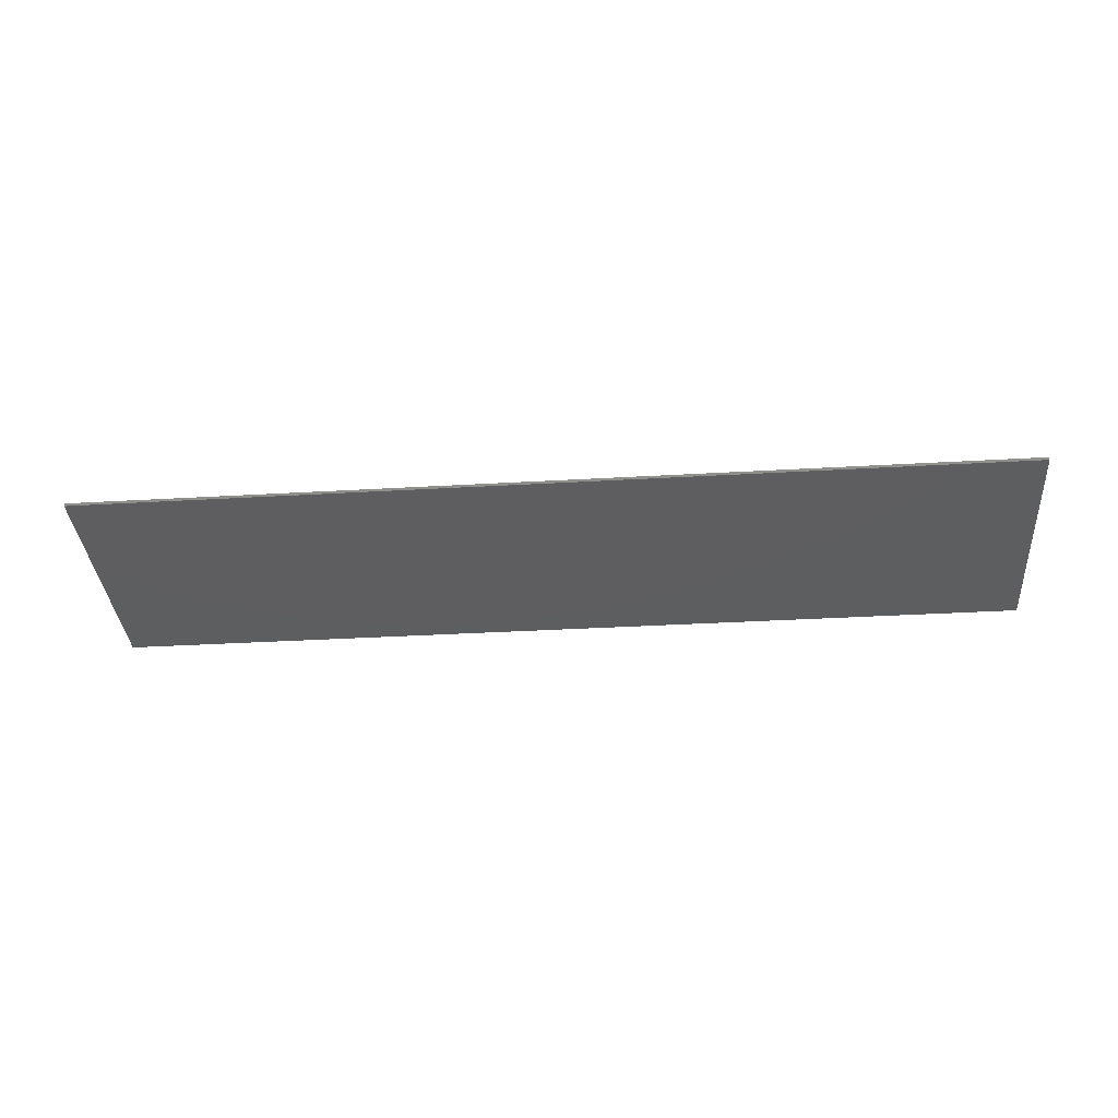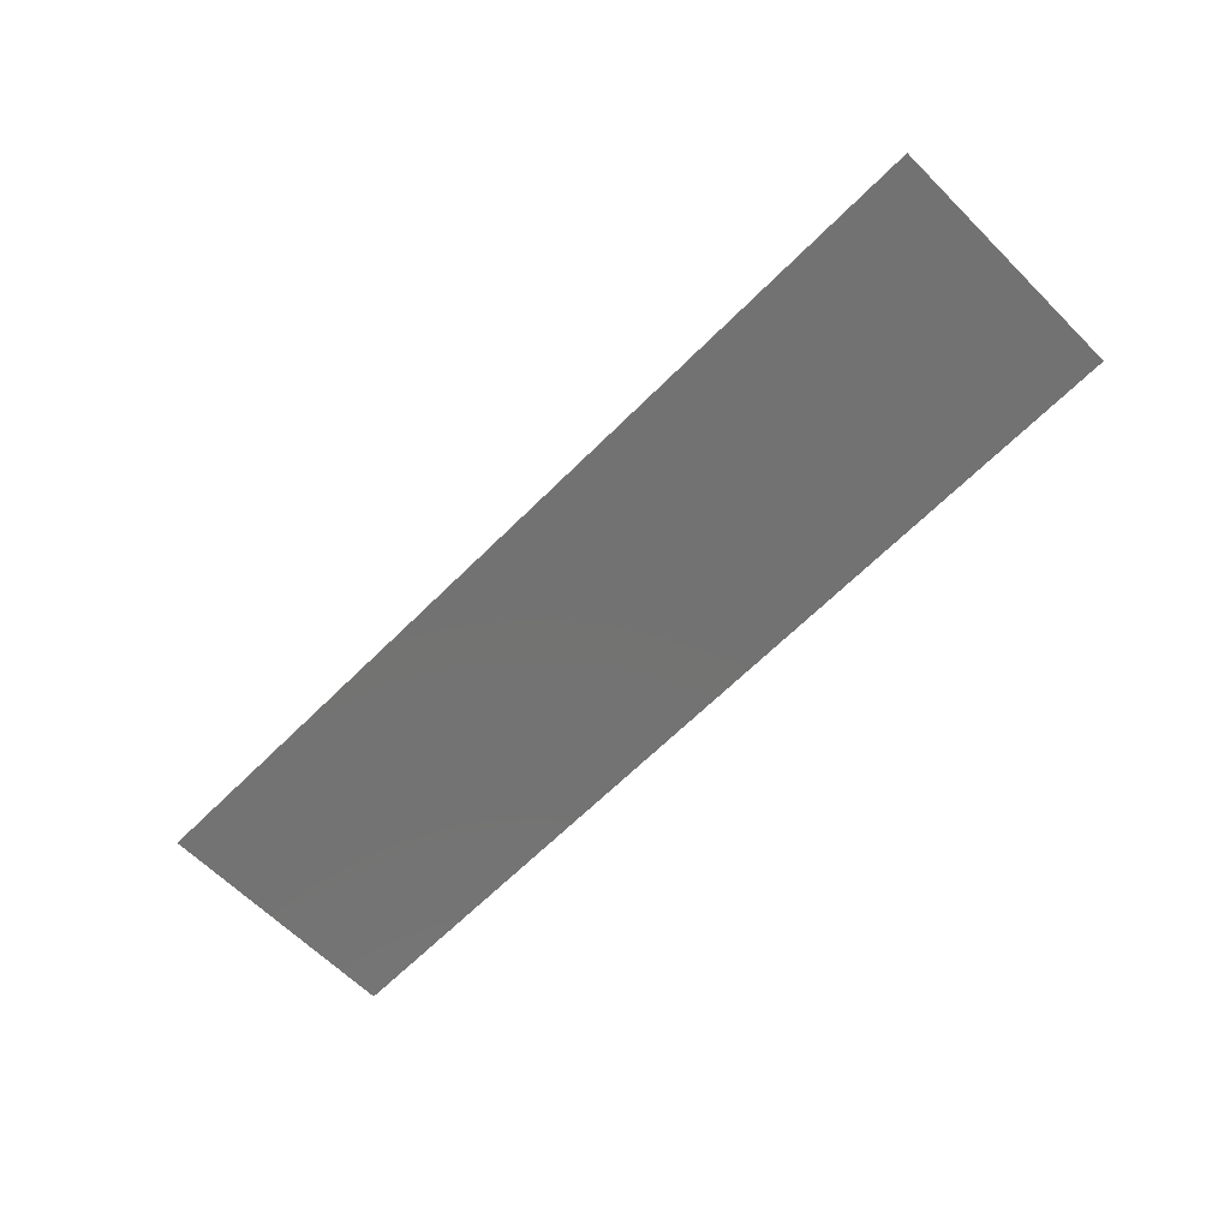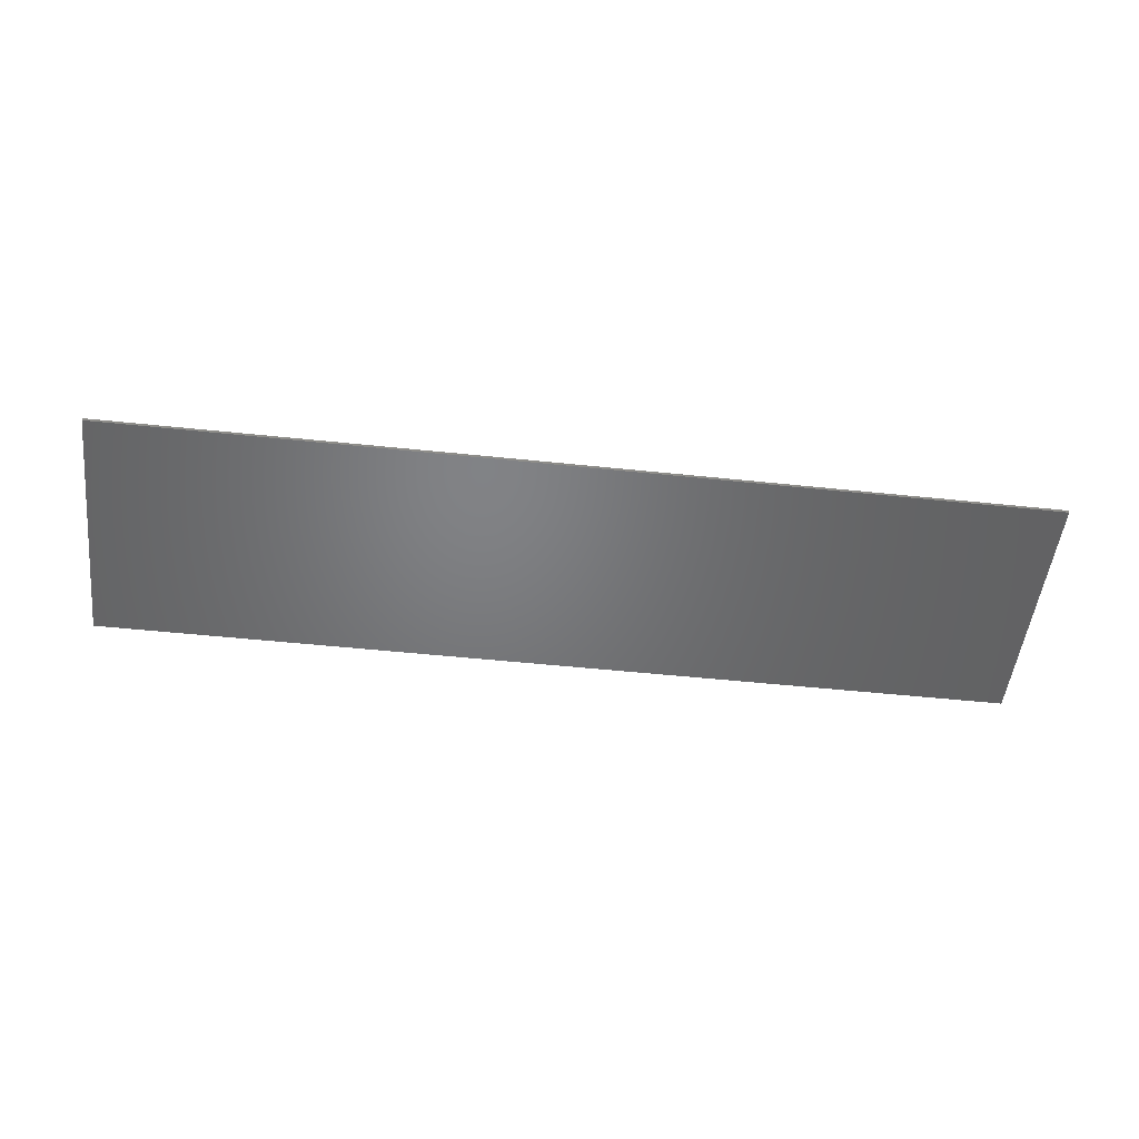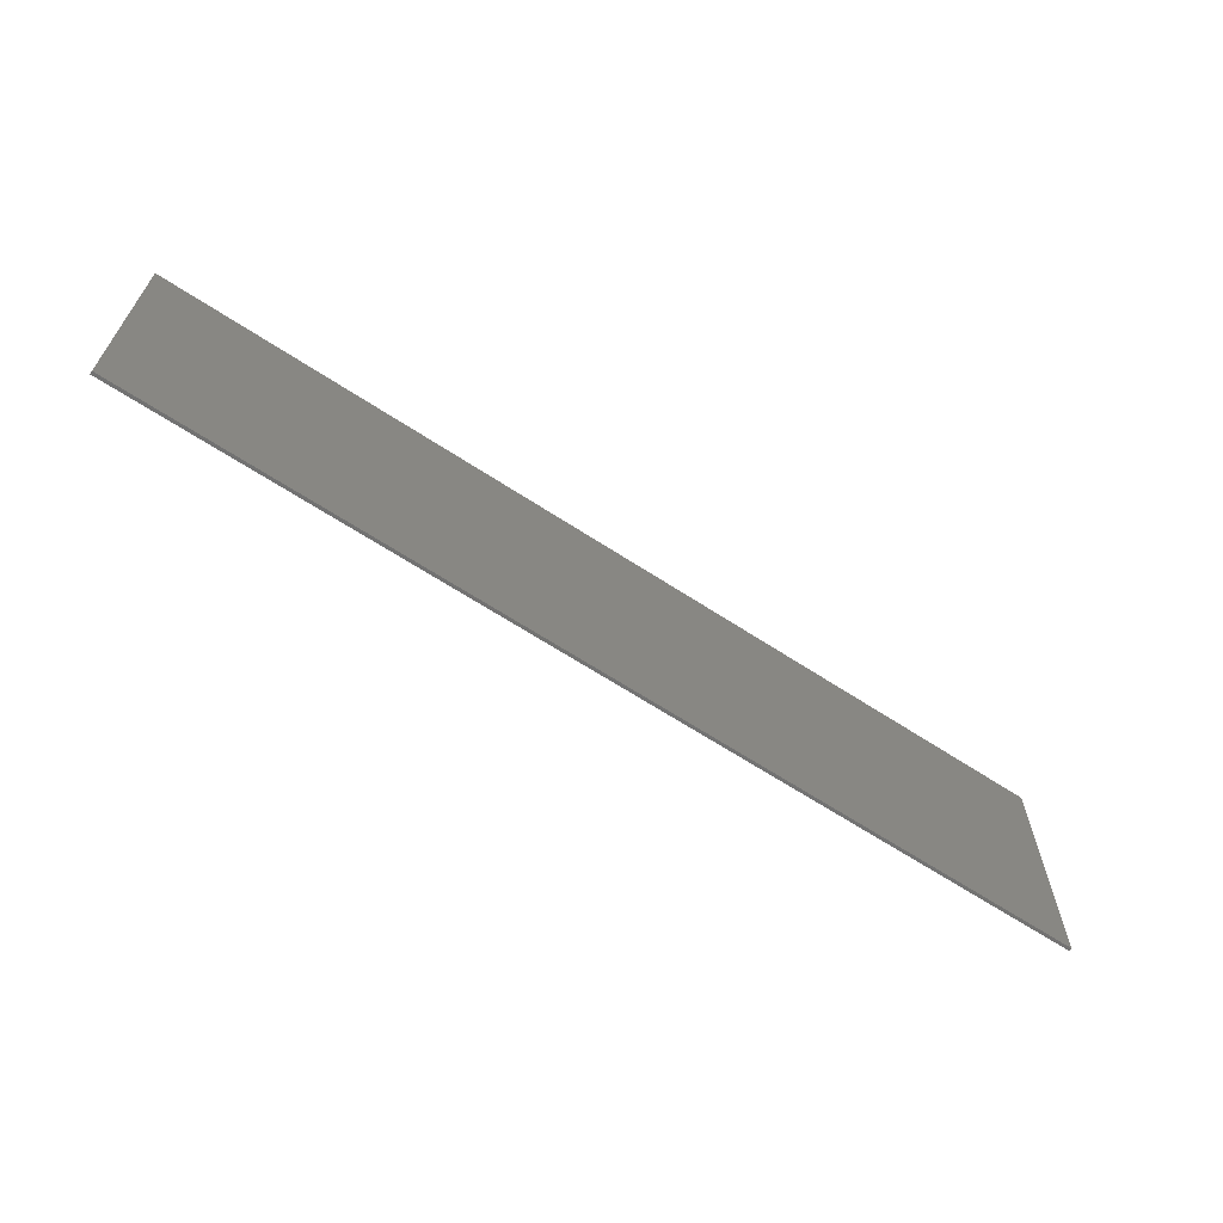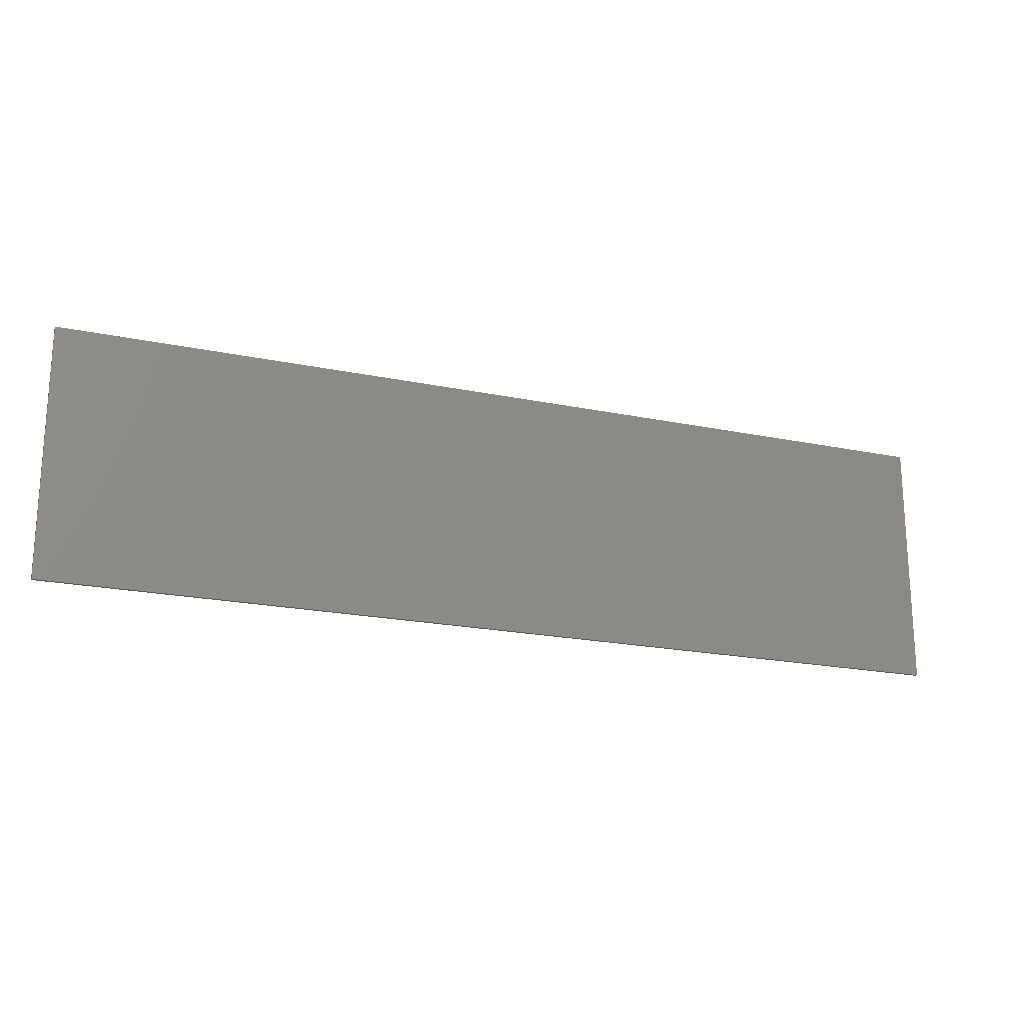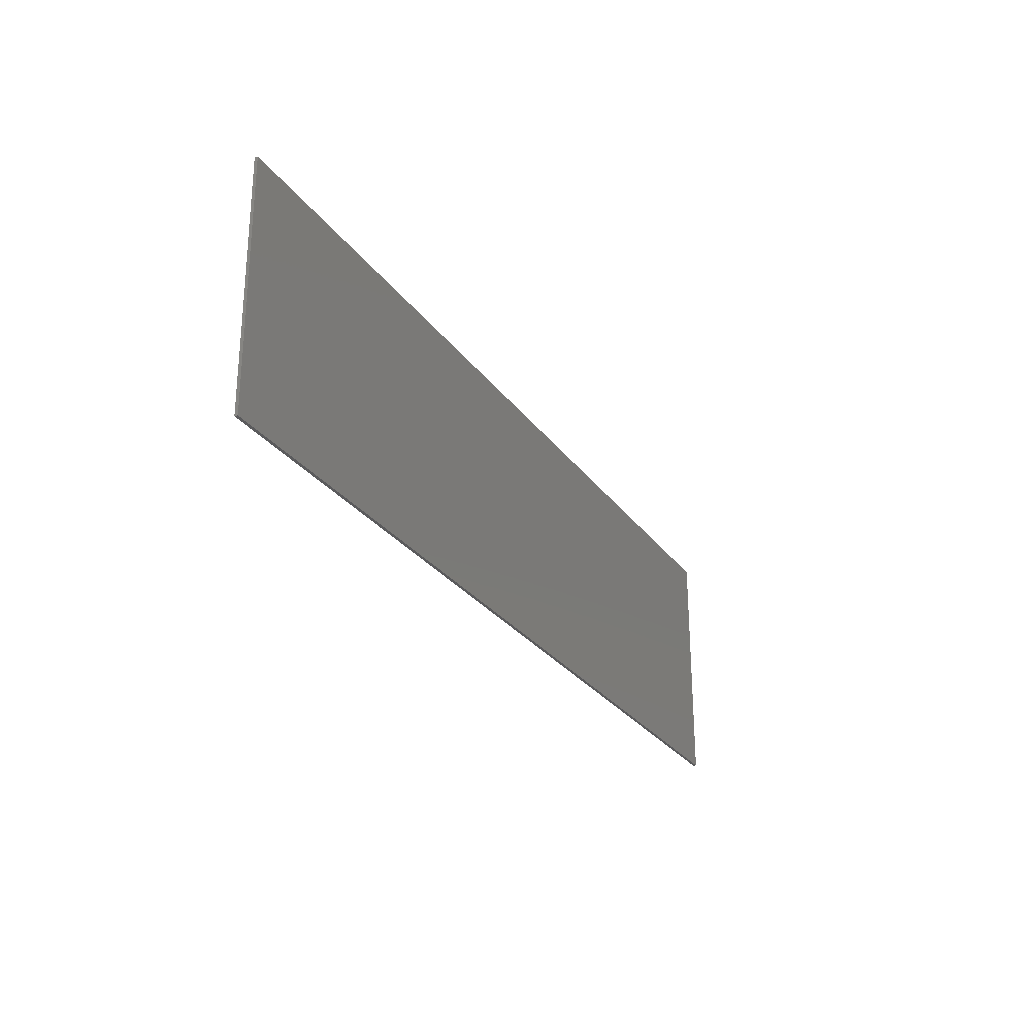
<metadata>
{"format":"stl","ext":"stl","renderer":"f3d","projection":"perspective","resolution":1024,"background":"white","views":[{"elev":-35.3,"azim":4.4,"up":"+Y"},{"elev":-64.6,"azim":-134.9,"up":"+Y"},{"elev":-50.7,"azim":-6.6,"up":"+Y"},{"elev":-64.6,"azim":-33.5,"up":"+Z"},{"elev":-20.0,"azim":-21.1,"up":"+Z"},{"elev":-27.0,"azim":117.6,"up":"+Z"}]}
</metadata>
<code>
# stl→obj: 20 verts, 24 faces
v 14.8 0 -4
v -14.8 0 4
v 14.8 0 4
v -14.8 0 -4
v -14.8 -0.1 -4
v 14.8 -0.1 -4
v -14.8 -0.1 4
v 14.8 -0.1 4
v 14.8 -0.1 0.32
v 10.48 -0.1 -4
v 12.6 -0.1 4
v 4.6 -0.1 -4
v -14.8 -0.1 0.12
v -10.92 -0.1 4
v -5.04 -0.1 4
v -13.04 -0.1 -4
v -7.16 -0.1 -4
v 6.72 -0.1 4
v 0.84 -0.1 4
v -1.28 -0.1 -4
f 1 2 3
f 2 1 4
f 5 1 6
f 1 5 4
f 7 4 5
f 4 7 2
f 8 2 7
f 2 8 3
f 6 3 8
f 3 6 1
f 6 9 10
f 11 9 8
f 9 11 12
f 13 14 7
f 15 5 16
f 5 15 13
f 13 15 14
f 17 18 19
f 18 17 20
f 10 9 12
f 16 19 15
f 19 16 17
f 20 11 18
f 11 20 12

</code>
